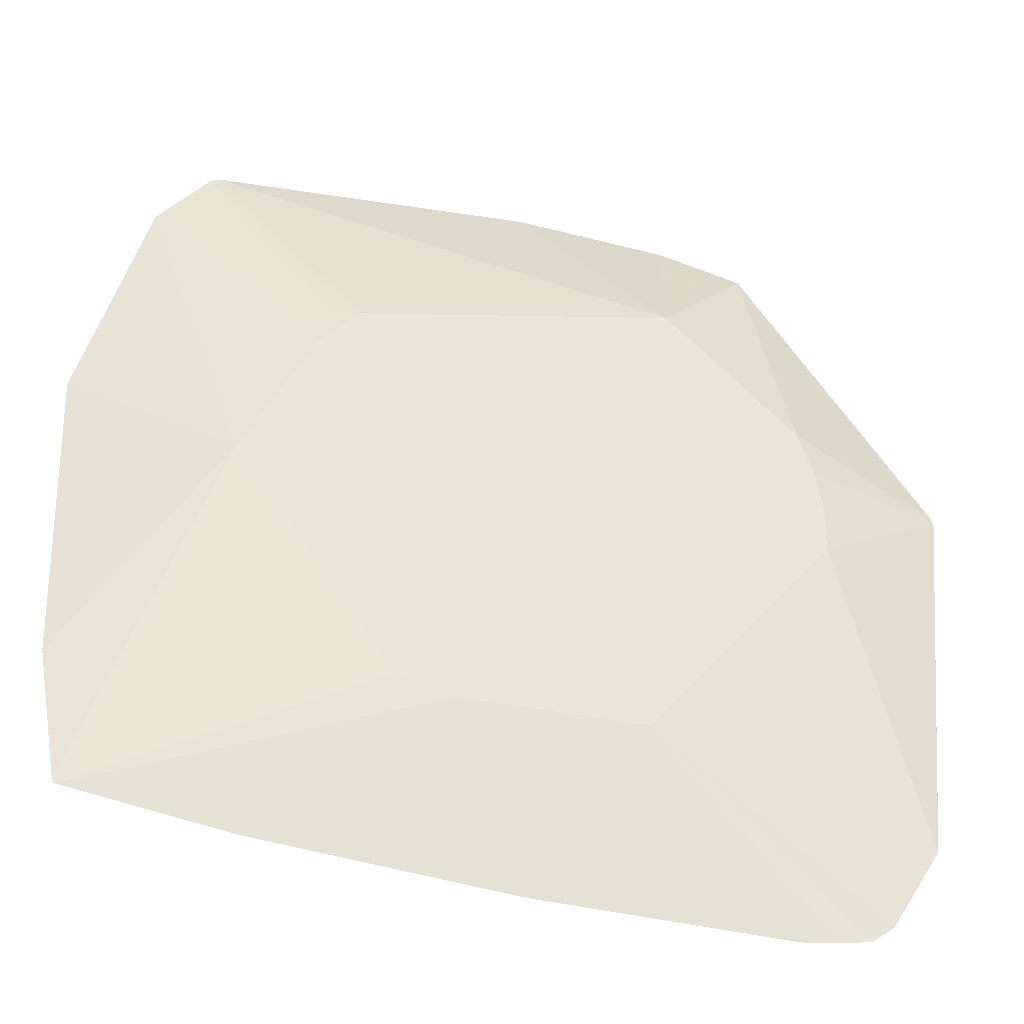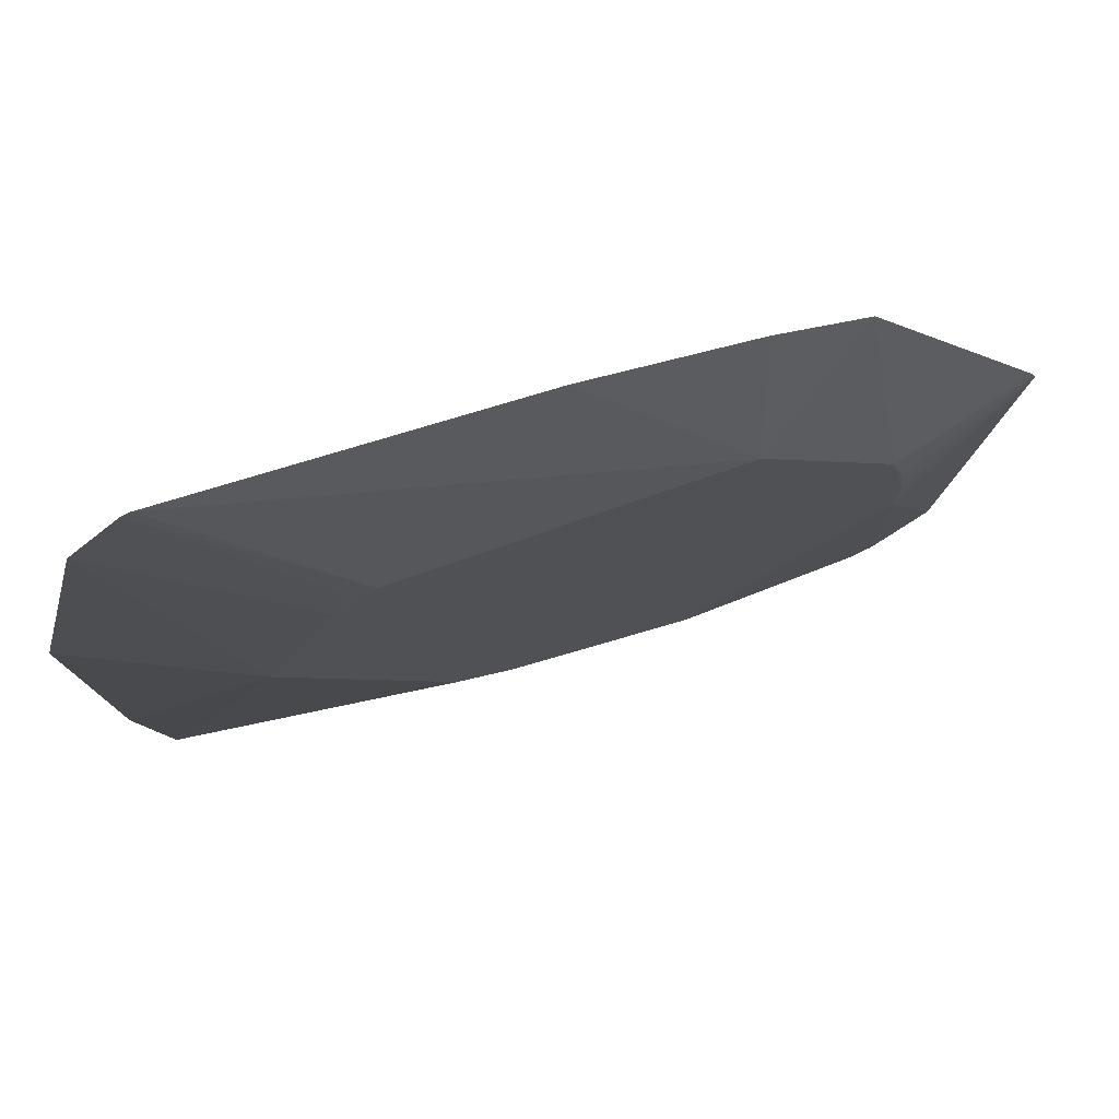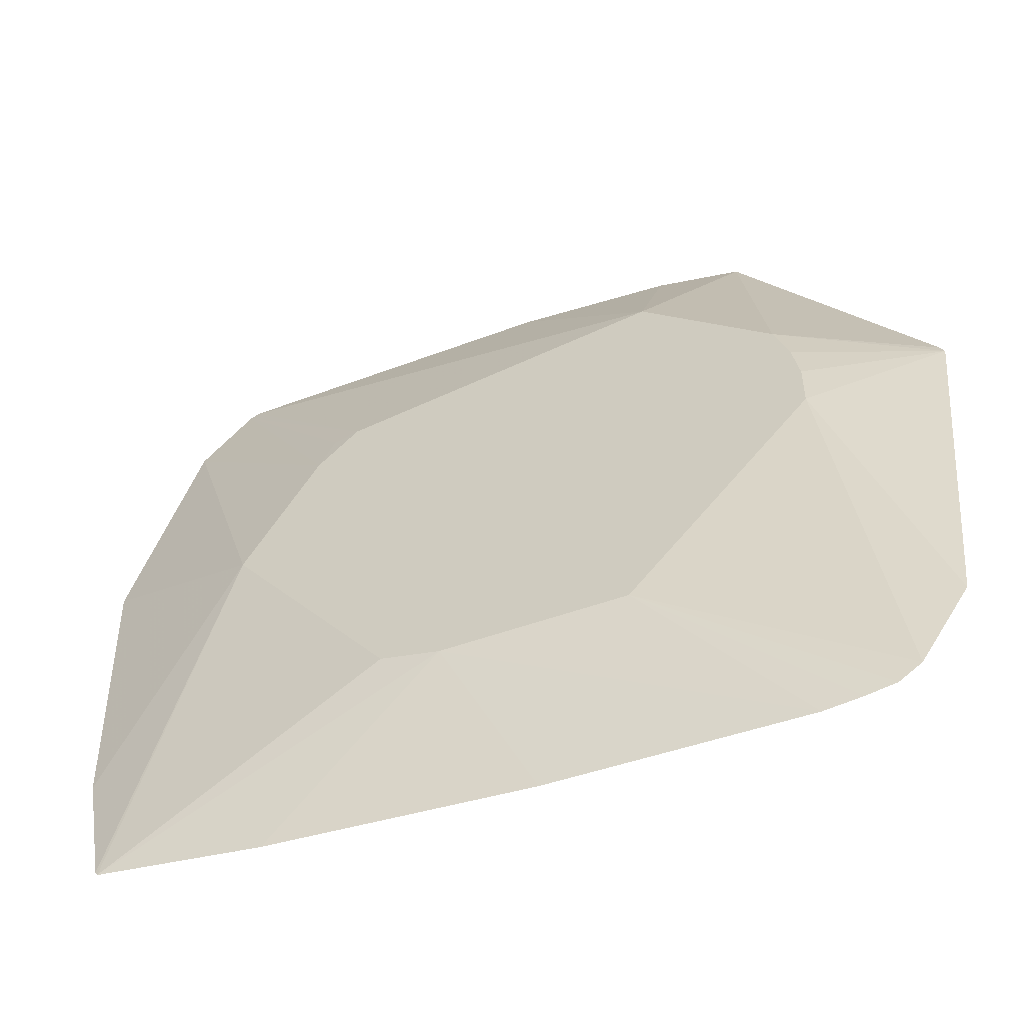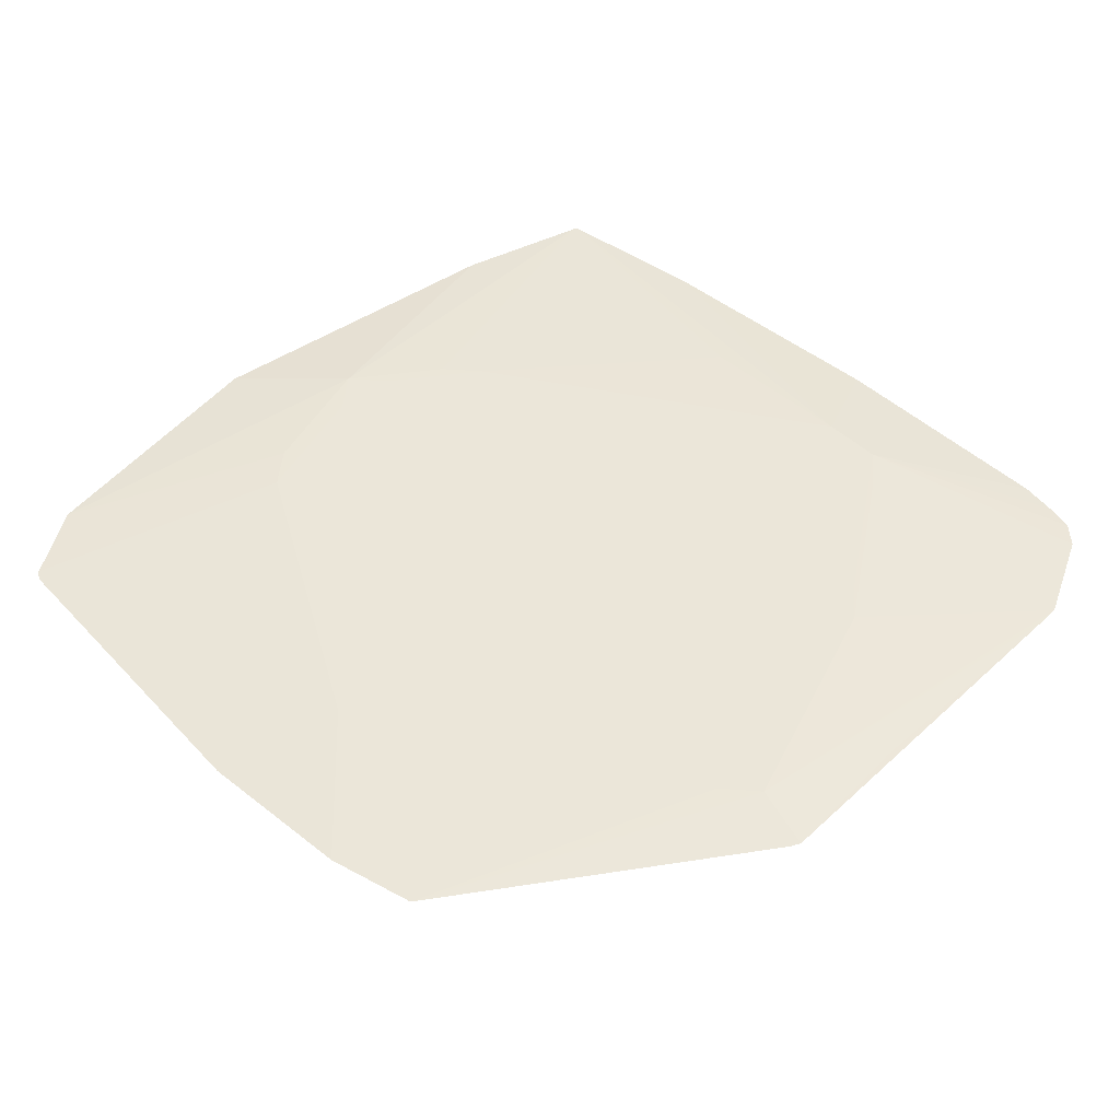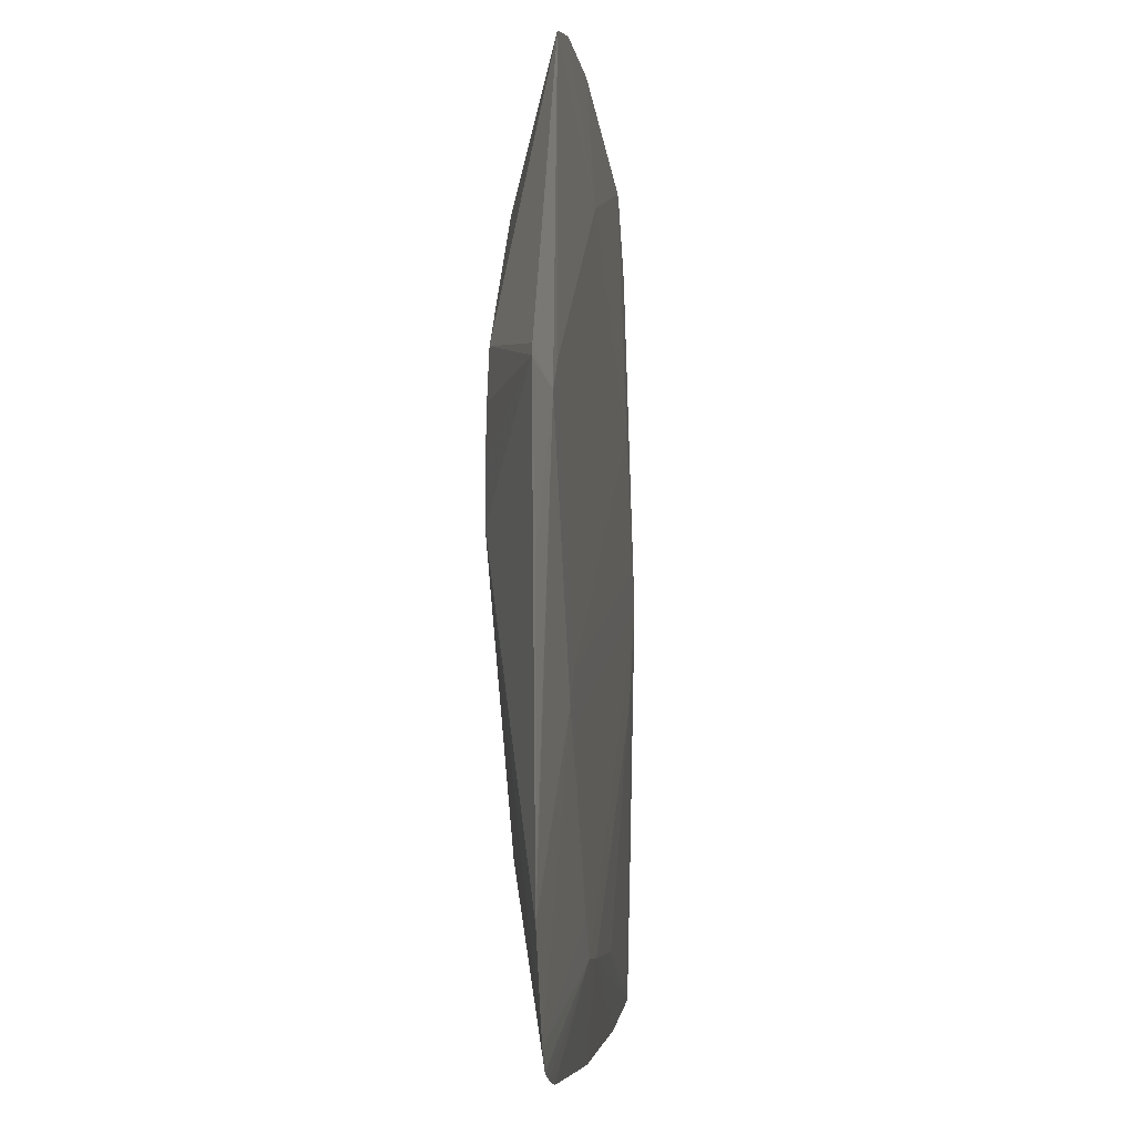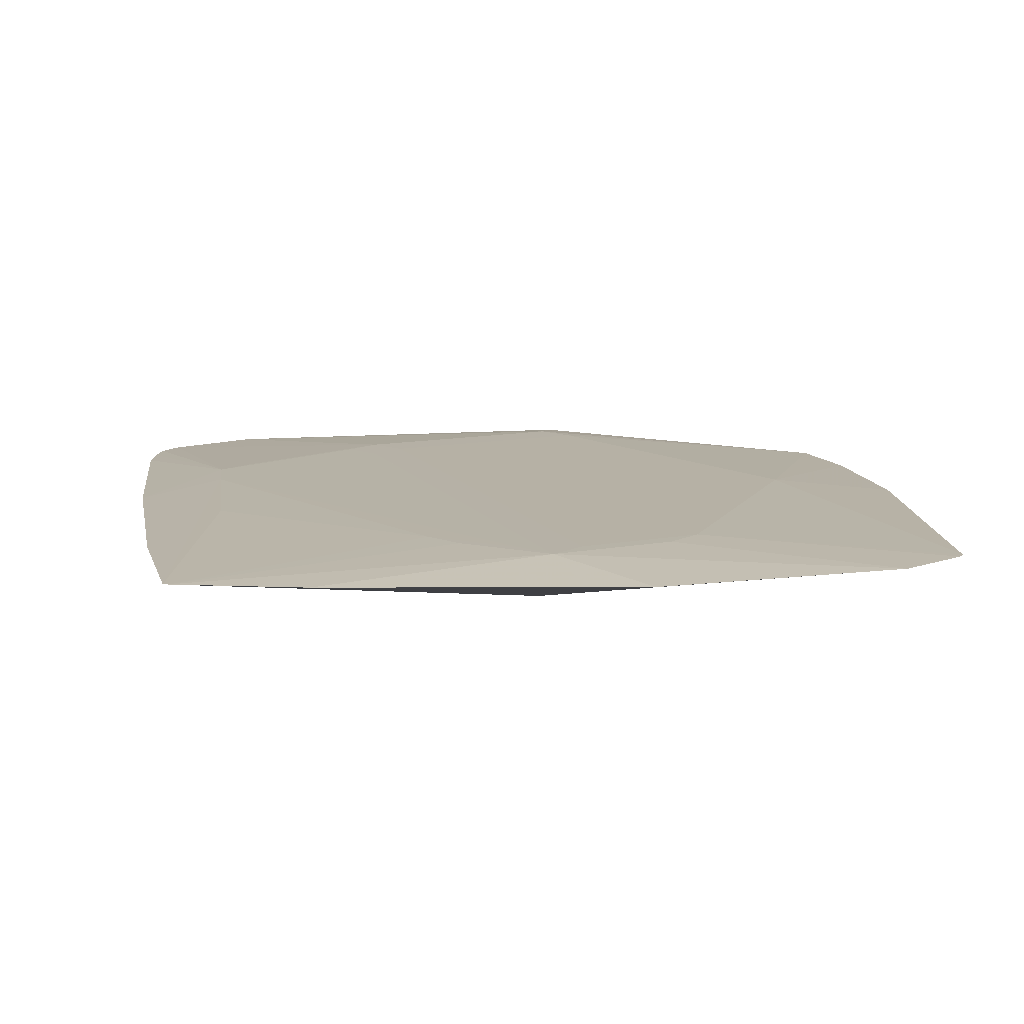
<metadata>
{"format":"obj","ext":"obj","renderer":"f3d","projection":"perspective","resolution":1024,"background":"white","views":[{"elev":-42.0,"azim":169.5,"up":"+Y"},{"elev":76.1,"azim":163.2,"up":"+Y"},{"elev":-59.7,"azim":-159.2,"up":"+Y"},{"elev":47.1,"azim":-130.1,"up":"+Z"},{"elev":-10.7,"azim":-84.0,"up":"+Y"},{"elev":12.1,"azim":86.7,"up":"+Z"}]}
</metadata>
<code>
v -0.009615 -0.07892 0.015
v 0.0003661 -0.09836 0.01226
v -0.06198 -0.1015 0.01207
v -0.03034 -0.07259 0.01504
v -0.02321 -0.07972 0.01504
v 0.007649 -0.0605 0.001141
v 0.04976 0.003114 0.001142
v -0.08476 -0.0772 0.0124
v -0.06844 -0.1004 0.01209
v -0.05381 -0.1022 0.01206
v -0.02275 -0.06179 0.001141
v 0.02938 -0.05621 0.001142
v 0.1027 0.02296 0.01244
v 0.09888 -0.05147 0.01244
v 0.03314 -0.05 0.001142
v -0.05805 -0.03836 0.01519
v -0.0438 -0.03836 0.01519
v -0.05092 -0.04549 0.01519
v 0.02749 -0.07596 0.01439
v 0.05701 -0.09078 0.01217
v -0.08979 -0.01733 0.01283
v -0.09364 0.01628 0.0127
v -0.0734 -0.09653 0.01219
v -0.06005 0.02515 0.00114
v 0.05701 -0.09078 0.01217
v 0.08884 0.08114 0.01233
v 0.04693 -0.02725 0.001144
v 0.01676 -0.06018 0.001142
v 0.06928 -0.01821 0.015
v 0.06216 -0.02534 0.015
v -0.06449 0.003989 0.001147
v -0.06423 -0.008259 0.001138
v -0.05805 -0.03836 0.01519
v -0.0438 -0.03836 0.01519
v -0.05092 -0.03124 0.01519
v 0.05183 -0.01944 0.001147
v 0.09324 -0.08241 0.01217
v -0.0854 -0.0715 0.01244
v -0.08058 0.01164 0.01465
v -0.07345 0.01877 0.01465
v -0.0529 0.08605 0.01233
v 0.06104 0.009172 0.001144
v 0.06506 0.0002706 0.001154
v 0.09272 -0.08343 0.01215
v -0.09455 0.01397 0.01269
v 0.08164 0.002361 0.01507
v 0.07451 -0.004767 0.01507
v 0.07451 0.009489 0.01507
v 0.1027 0.02296 0.01244
v -0.03601 0.05238 0.001138
v -0.0338 0.09234 0.01228
v 0.04929 0.03525 0.001142
v 0.07025 0.03042 0.01494
v 0.06312 0.03755 0.01494
v -0.04758 -0.05123 0.01514
v -0.04045 -0.05836 0.01514
v -0.03119 0.05795 0.001145
v 0.07536 0.09732 0.01217
v 0.001255 0.09737 0.01229
v 0.04034 0.04583 0.001143
v 0.04621 0.04545 0.00188
v 0.07736 0.09613 0.01219
v -0.06313 0.01413 0.001148
v -0.0338 0.09234 0.01228
v 0.08424 0.08616 0.01232
v -0.003476 0.06811 0.01447
f 45 32 8
f 50 32 24
f 6 32 50
f 50 52 6
f 6 11 32
f 23 8 32
f 32 11 23
f 43 44 12
f 8 23 16
f 31 32 45
f 31 24 32
f 12 6 7
f 7 6 52
f 10 11 28
f 11 6 28
f 12 44 28
f 28 6 12
f 60 52 50
f 9 23 11
f 5 23 9
f 22 24 45
f 22 41 24
f 4 23 5
f 4 16 23
f 45 8 38
f 38 21 45
f 14 43 13
f 35 48 54
f 45 24 63
f 63 31 45
f 24 31 63
f 25 28 44
f 57 60 50
f 58 60 57
f 59 58 57
f 50 24 57
f 24 41 57
f 52 60 61
f 62 26 52
f 52 61 62
f 62 58 54
f 62 60 58
f 62 61 60
f 52 26 42
f 42 26 43
f 42 7 52
f 13 43 49
f 43 26 49
f 3 11 10
f 3 9 11
f 10 5 3
f 5 9 3
f 46 14 13
f 13 49 46
f 46 49 26
f 26 53 46
f 16 4 55
f 66 35 54
f 66 58 59
f 54 58 66
f 59 64 66
f 66 64 41
f 15 43 12
f 15 27 43
f 15 42 27
f 12 7 15
f 7 42 15
f 2 5 10
f 10 28 2
f 28 25 2
f 51 64 59
f 59 57 51
f 41 64 51
f 51 57 41
f 65 62 54
f 26 62 65
f 54 53 65
f 65 53 26
f 43 27 36
f 36 42 43
f 27 42 36
f 44 19 1
f 5 2 1
f 1 2 25
f 1 19 30
f 41 22 39
f 39 22 45
f 21 38 39
f 45 21 39
f 8 16 39
f 39 38 8
f 20 25 44
f 44 1 20
f 20 1 25
f 47 1 30
f 5 1 47
f 47 56 5
f 18 56 47
f 37 29 30
f 37 19 44
f 30 19 37
f 46 29 37
f 14 46 37
f 44 43 37
f 43 14 37
f 34 17 46
f 40 66 41
f 41 39 40
f 35 66 40
f 33 39 16
f 46 53 54
f 54 48 46
f 56 55 4
f 56 4 5
f 56 18 16
f 16 55 56
f 47 29 46
f 30 29 47
f 47 17 18
f 46 17 47
f 34 46 48
f 48 35 34
f 33 34 35
f 16 18 33
f 18 17 33
f 17 34 33
f 35 40 33
f 33 40 39

</code>
